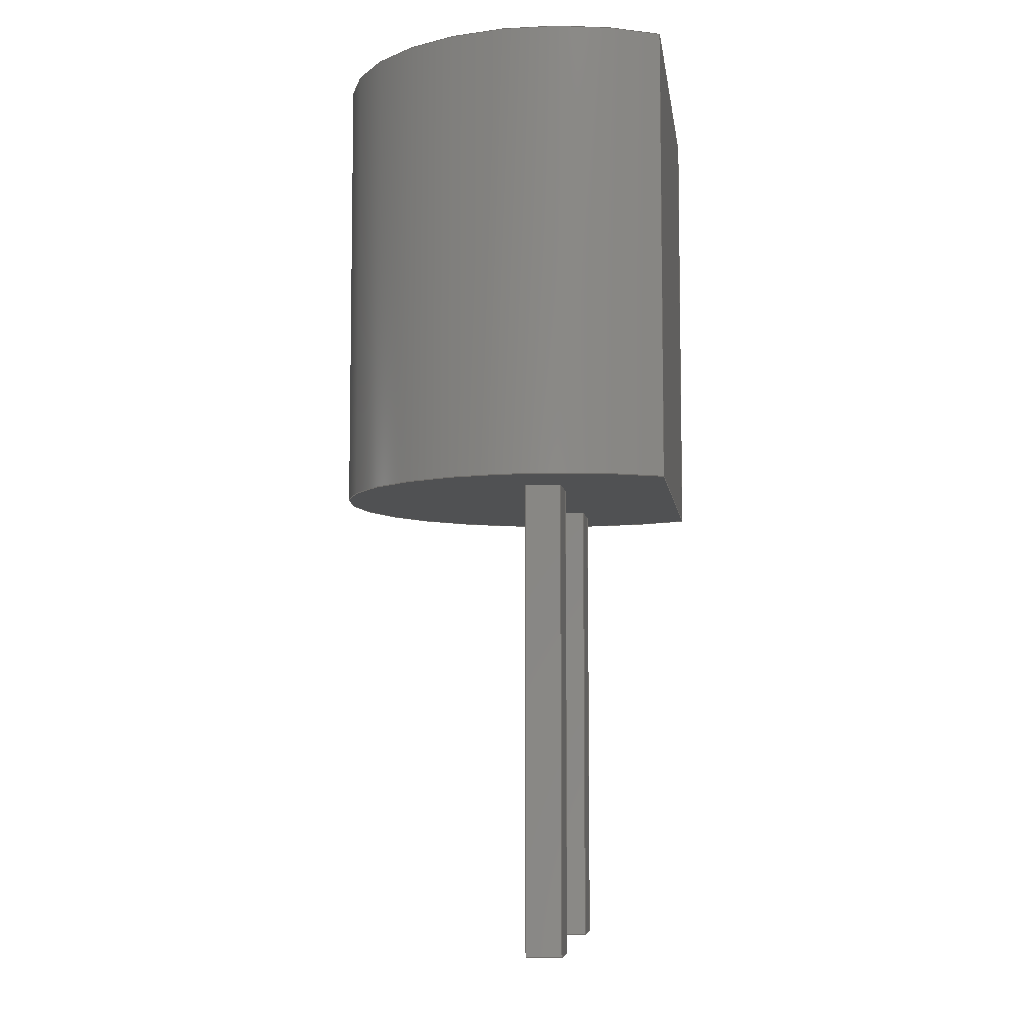
<metadata>
{"format":"step","ext":"step","renderer":"f3d","projection":"perspective","resolution":1024,"background":"white","views":[{"elev":-7.0,"azim":-82.3,"up":"+Z"}]}
</metadata>
<code>
ISO-10303-21;
DATA;
#1 = APPLICATION_PROTOCOL_DEFINITION('committee draft',
  'automotive_design',1997,#2);
#2 = APPLICATION_CONTEXT(
  'core data for automotive mechanical design processes');
#3 = SHAPE_DEFINITION_REPRESENTATION(#4,#10);
#4 = PRODUCT_DEFINITION_SHAPE('','',#5);
#5 = PRODUCT_DEFINITION('design','',#6,#9);
#6 = PRODUCT_DEFINITION_FORMATION('','',#7);
#7 = PRODUCT('TO-92-2_Narrow','TO-92-2_Narrow','',(#8));
#8 = MECHANICAL_CONTEXT('',#2,'mechanical');
#9 = PRODUCT_DEFINITION_CONTEXT('part definition',#2,'design');
#10 = ADVANCED_BREP_SHAPE_REPRESENTATION('',(#11,#15),#385);
#11 = AXIS2_PLACEMENT_3D('',#12,#13,#14);
#12 = CARTESIAN_POINT('',(0,0,0));
#13 = DIRECTION('',(0,0,1));
#14 = DIRECTION('',(1,0,-0));
#15 = MANIFOLD_SOLID_BREP('',#16);
#16 = CLOSED_SHELL('',(#17,#57,#81,#159,#169,#200,#224,#248,#265,#296,
    #320,#344,#361,#373));
#17 = ADVANCED_FACE('',(#18),#52,.F.);
#18 = FACE_BOUND('',#19,.F.);
#19 = EDGE_LOOP('',(#20,#30,#38,#46));
#20 = ORIENTED_EDGE('',*,*,#21,.T.);
#21 = EDGE_CURVE('',#22,#24,#26,.T.);
#22 = VERTEX_POINT('',#23);
#23 = CARTESIAN_POINT('',(-0.7458,-1.33,2.5));
#24 = VERTEX_POINT('',#25);
#25 = CARTESIAN_POINT('',(-0.7458,-1.33,7.3));
#26 = LINE('',#27,#28);
#27 = CARTESIAN_POINT('',(-0.7458,-1.33,2.5));
#28 = VECTOR('',#29,1);
#29 = DIRECTION('',(0,0,1));
#30 = ORIENTED_EDGE('',*,*,#31,.T.);
#31 = EDGE_CURVE('',#24,#32,#34,.T.);
#32 = VERTEX_POINT('',#33);
#33 = CARTESIAN_POINT('',(3.286,-1.33,7.3));
#34 = LINE('',#35,#36);
#35 = CARTESIAN_POINT('',(-0.7458,-1.33,7.3));
#36 = VECTOR('',#37,1);
#37 = DIRECTION('',(1,0,0));
#38 = ORIENTED_EDGE('',*,*,#39,.F.);
#39 = EDGE_CURVE('',#40,#32,#42,.T.);
#40 = VERTEX_POINT('',#41);
#41 = CARTESIAN_POINT('',(3.286,-1.33,2.5));
#42 = LINE('',#43,#44);
#43 = CARTESIAN_POINT('',(3.286,-1.33,2.5));
#44 = VECTOR('',#45,1);
#45 = DIRECTION('',(0,0,1));
#46 = ORIENTED_EDGE('',*,*,#47,.F.);
#47 = EDGE_CURVE('',#22,#40,#48,.T.);
#48 = LINE('',#49,#50);
#49 = CARTESIAN_POINT('',(-0.7458,-1.33,2.5));
#50 = VECTOR('',#51,1);
#51 = DIRECTION('',(1,0,0));
#52 = PLANE('',#53);
#53 = AXIS2_PLACEMENT_3D('',#54,#55,#56);
#54 = CARTESIAN_POINT('',(-0.7458,-1.33,2.5));
#55 = DIRECTION('',(0,1,0));
#56 = DIRECTION('',(1,0,0));
#57 = ADVANCED_FACE('',(#58),#76,.T.);
#58 = FACE_BOUND('',#59,.F.);
#59 = EDGE_LOOP('',(#60,#61,#68,#69));
#60 = ORIENTED_EDGE('',*,*,#39,.T.);
#61 = ORIENTED_EDGE('',*,*,#62,.T.);
#62 = EDGE_CURVE('',#32,#24,#63,.T.);
#63 = CIRCLE('',#64,2.415);
#64 = AXIS2_PLACEMENT_3D('',#65,#66,#67);
#65 = CARTESIAN_POINT('',(1.27,0,7.3));
#66 = DIRECTION('',(0,0,1));
#67 = DIRECTION('',(1,0,0));
#68 = ORIENTED_EDGE('',*,*,#21,.F.);
#69 = ORIENTED_EDGE('',*,*,#70,.F.);
#70 = EDGE_CURVE('',#40,#22,#71,.T.);
#71 = CIRCLE('',#72,2.415);
#72 = AXIS2_PLACEMENT_3D('',#73,#74,#75);
#73 = CARTESIAN_POINT('',(1.27,0,2.5));
#74 = DIRECTION('',(0,0,1));
#75 = DIRECTION('',(1,0,0));
#76 = CYLINDRICAL_SURFACE('',#77,2.415);
#77 = AXIS2_PLACEMENT_3D('',#78,#79,#80);
#78 = CARTESIAN_POINT('',(1.27,0,2.5));
#79 = DIRECTION('',(-0,-0,-1));
#80 = DIRECTION('',(1,0,0));
#81 = ADVANCED_FACE('',(#82,#86,#120),#154,.T.);
#82 = FACE_BOUND('',#83,.T.);
#83 = EDGE_LOOP('',(#84,#85));
#84 = ORIENTED_EDGE('',*,*,#47,.F.);
#85 = ORIENTED_EDGE('',*,*,#70,.F.);
#86 = FACE_BOUND('',#87,.T.);
#87 = EDGE_LOOP('',(#88,#98,#106,#114));
#88 = ORIENTED_EDGE('',*,*,#89,.F.);
#89 = EDGE_CURVE('',#90,#92,#94,.T.);
#90 = VERTEX_POINT('',#91);
#91 = CARTESIAN_POINT('',(-0.24,0.19,2.5));
#92 = VERTEX_POINT('',#93);
#93 = CARTESIAN_POINT('',(0.24,0.19,2.5));
#94 = LINE('',#95,#96);
#95 = CARTESIAN_POINT('',(-0.24,0.19,2.5));
#96 = VECTOR('',#97,1);
#97 = DIRECTION('',(1,0,0));
#98 = ORIENTED_EDGE('',*,*,#99,.F.);
#99 = EDGE_CURVE('',#100,#90,#102,.T.);
#100 = VERTEX_POINT('',#101);
#101 = CARTESIAN_POINT('',(-0.24,-0.19,2.5));
#102 = LINE('',#103,#104);
#103 = CARTESIAN_POINT('',(-0.24,-0.19,2.5));
#104 = VECTOR('',#105,1);
#105 = DIRECTION('',(0,1,0));
#106 = ORIENTED_EDGE('',*,*,#107,.F.);
#107 = EDGE_CURVE('',#108,#100,#110,.T.);
#108 = VERTEX_POINT('',#109);
#109 = CARTESIAN_POINT('',(0.24,-0.19,2.5));
#110 = LINE('',#111,#112);
#111 = CARTESIAN_POINT('',(0.24,-0.19,2.5));
#112 = VECTOR('',#113,1);
#113 = DIRECTION('',(-1,0,0));
#114 = ORIENTED_EDGE('',*,*,#115,.F.);
#115 = EDGE_CURVE('',#92,#108,#116,.T.);
#116 = LINE('',#117,#118);
#117 = CARTESIAN_POINT('',(0.24,0.19,2.5));
#118 = VECTOR('',#119,1);
#119 = DIRECTION('',(0,-1,0));
#120 = FACE_BOUND('',#121,.T.);
#121 = EDGE_LOOP('',(#122,#132,#140,#148));
#122 = ORIENTED_EDGE('',*,*,#123,.F.);
#123 = EDGE_CURVE('',#124,#126,#128,.T.);
#124 = VERTEX_POINT('',#125);
#125 = CARTESIAN_POINT('',(2.3,0.19,2.5));
#126 = VERTEX_POINT('',#127);
#127 = CARTESIAN_POINT('',(2.78,0.19,2.5));
#128 = LINE('',#129,#130);
#129 = CARTESIAN_POINT('',(2.3,0.19,2.5));
#130 = VECTOR('',#131,1);
#131 = DIRECTION('',(1,0,0));
#132 = ORIENTED_EDGE('',*,*,#133,.F.);
#133 = EDGE_CURVE('',#134,#124,#136,.T.);
#134 = VERTEX_POINT('',#135);
#135 = CARTESIAN_POINT('',(2.3,-0.19,2.5));
#136 = LINE('',#137,#138);
#137 = CARTESIAN_POINT('',(2.3,-0.19,2.5));
#138 = VECTOR('',#139,1);
#139 = DIRECTION('',(0,1,0));
#140 = ORIENTED_EDGE('',*,*,#141,.F.);
#141 = EDGE_CURVE('',#142,#134,#144,.T.);
#142 = VERTEX_POINT('',#143);
#143 = CARTESIAN_POINT('',(2.78,-0.19,2.5));
#144 = LINE('',#145,#146);
#145 = CARTESIAN_POINT('',(2.78,-0.19,2.5));
#146 = VECTOR('',#147,1);
#147 = DIRECTION('',(-1,0,0));
#148 = ORIENTED_EDGE('',*,*,#149,.F.);
#149 = EDGE_CURVE('',#126,#142,#150,.T.);
#150 = LINE('',#151,#152);
#151 = CARTESIAN_POINT('',(2.78,0.19,2.5));
#152 = VECTOR('',#153,1);
#153 = DIRECTION('',(0,-1,0));
#154 = PLANE('',#155);
#155 = AXIS2_PLACEMENT_3D('',#156,#157,#158);
#156 = CARTESIAN_POINT('',(-0.7458,-1.33,2.5));
#157 = DIRECTION('',(0,0,-1));
#158 = DIRECTION('',(-1,0,0));
#159 = ADVANCED_FACE('',(#160),#164,.F.);
#160 = FACE_BOUND('',#161,.T.);
#161 = EDGE_LOOP('',(#162,#163));
#162 = ORIENTED_EDGE('',*,*,#31,.T.);
#163 = ORIENTED_EDGE('',*,*,#62,.T.);
#164 = PLANE('',#165);
#165 = AXIS2_PLACEMENT_3D('',#166,#167,#168);
#166 = CARTESIAN_POINT('',(-0.7458,-1.33,7.3));
#167 = DIRECTION('',(0,0,-1));
#168 = DIRECTION('',(-1,0,0));
#169 = ADVANCED_FACE('',(#170),#195,.F.);
#170 = FACE_BOUND('',#171,.F.);
#171 = EDGE_LOOP('',(#172,#180,#188,#194));
#172 = ORIENTED_EDGE('',*,*,#173,.T.);
#173 = EDGE_CURVE('',#90,#174,#176,.T.);
#174 = VERTEX_POINT('',#175);
#175 = CARTESIAN_POINT('',(-0.24,0.19,-2.5));
#176 = LINE('',#177,#178);
#177 = CARTESIAN_POINT('',(-0.24,0.19,2.5));
#178 = VECTOR('',#179,1);
#179 = DIRECTION('',(-0,-0,-1));
#180 = ORIENTED_EDGE('',*,*,#181,.T.);
#181 = EDGE_CURVE('',#174,#182,#184,.T.);
#182 = VERTEX_POINT('',#183);
#183 = CARTESIAN_POINT('',(0.24,0.19,-2.5));
#184 = LINE('',#185,#186);
#185 = CARTESIAN_POINT('',(-0.24,0.19,-2.5));
#186 = VECTOR('',#187,1);
#187 = DIRECTION('',(1,0,0));
#188 = ORIENTED_EDGE('',*,*,#189,.F.);
#189 = EDGE_CURVE('',#92,#182,#190,.T.);
#190 = LINE('',#191,#192);
#191 = CARTESIAN_POINT('',(0.24,0.19,2.5));
#192 = VECTOR('',#193,1);
#193 = DIRECTION('',(-0,-0,-1));
#194 = ORIENTED_EDGE('',*,*,#89,.F.);
#195 = PLANE('',#196);
#196 = AXIS2_PLACEMENT_3D('',#197,#198,#199);
#197 = CARTESIAN_POINT('',(-0.24,0.19,2.5));
#198 = DIRECTION('',(0,-1,0));
#199 = DIRECTION('',(1,0,0));
#200 = ADVANCED_FACE('',(#201),#219,.F.);
#201 = FACE_BOUND('',#202,.F.);
#202 = EDGE_LOOP('',(#203,#204,#212,#218));
#203 = ORIENTED_EDGE('',*,*,#189,.T.);
#204 = ORIENTED_EDGE('',*,*,#205,.T.);
#205 = EDGE_CURVE('',#182,#206,#208,.T.);
#206 = VERTEX_POINT('',#207);
#207 = CARTESIAN_POINT('',(0.24,-0.19,-2.5));
#208 = LINE('',#209,#210);
#209 = CARTESIAN_POINT('',(0.24,0.19,-2.5));
#210 = VECTOR('',#211,1);
#211 = DIRECTION('',(0,-1,0));
#212 = ORIENTED_EDGE('',*,*,#213,.F.);
#213 = EDGE_CURVE('',#108,#206,#214,.T.);
#214 = LINE('',#215,#216);
#215 = CARTESIAN_POINT('',(0.24,-0.19,2.5));
#216 = VECTOR('',#217,1);
#217 = DIRECTION('',(-0,-0,-1));
#218 = ORIENTED_EDGE('',*,*,#115,.F.);
#219 = PLANE('',#220);
#220 = AXIS2_PLACEMENT_3D('',#221,#222,#223);
#221 = CARTESIAN_POINT('',(0.24,0.19,2.5));
#222 = DIRECTION('',(-1,0,0));
#223 = DIRECTION('',(0,-1,0));
#224 = ADVANCED_FACE('',(#225),#243,.F.);
#225 = FACE_BOUND('',#226,.F.);
#226 = EDGE_LOOP('',(#227,#228,#236,#242));
#227 = ORIENTED_EDGE('',*,*,#213,.T.);
#228 = ORIENTED_EDGE('',*,*,#229,.T.);
#229 = EDGE_CURVE('',#206,#230,#232,.T.);
#230 = VERTEX_POINT('',#231);
#231 = CARTESIAN_POINT('',(-0.24,-0.19,-2.5));
#232 = LINE('',#233,#234);
#233 = CARTESIAN_POINT('',(0.24,-0.19,-2.5));
#234 = VECTOR('',#235,1);
#235 = DIRECTION('',(-1,0,0));
#236 = ORIENTED_EDGE('',*,*,#237,.F.);
#237 = EDGE_CURVE('',#100,#230,#238,.T.);
#238 = LINE('',#239,#240);
#239 = CARTESIAN_POINT('',(-0.24,-0.19,2.5));
#240 = VECTOR('',#241,1);
#241 = DIRECTION('',(-0,-0,-1));
#242 = ORIENTED_EDGE('',*,*,#107,.F.);
#243 = PLANE('',#244);
#244 = AXIS2_PLACEMENT_3D('',#245,#246,#247);
#245 = CARTESIAN_POINT('',(0.24,-0.19,2.5));
#246 = DIRECTION('',(0,1,0));
#247 = DIRECTION('',(-1,0,0));
#248 = ADVANCED_FACE('',(#249),#260,.F.);
#249 = FACE_BOUND('',#250,.F.);
#250 = EDGE_LOOP('',(#251,#252,#258,#259));
#251 = ORIENTED_EDGE('',*,*,#237,.T.);
#252 = ORIENTED_EDGE('',*,*,#253,.T.);
#253 = EDGE_CURVE('',#230,#174,#254,.T.);
#254 = LINE('',#255,#256);
#255 = CARTESIAN_POINT('',(-0.24,-0.19,-2.5));
#256 = VECTOR('',#257,1);
#257 = DIRECTION('',(0,1,0));
#258 = ORIENTED_EDGE('',*,*,#173,.F.);
#259 = ORIENTED_EDGE('',*,*,#99,.F.);
#260 = PLANE('',#261);
#261 = AXIS2_PLACEMENT_3D('',#262,#263,#264);
#262 = CARTESIAN_POINT('',(-0.24,-0.19,2.5));
#263 = DIRECTION('',(1,0,0));
#264 = DIRECTION('',(0,1,0));
#265 = ADVANCED_FACE('',(#266),#291,.F.);
#266 = FACE_BOUND('',#267,.F.);
#267 = EDGE_LOOP('',(#268,#276,#284,#290));
#268 = ORIENTED_EDGE('',*,*,#269,.T.);
#269 = EDGE_CURVE('',#124,#270,#272,.T.);
#270 = VERTEX_POINT('',#271);
#271 = CARTESIAN_POINT('',(2.3,0.19,-2.5));
#272 = LINE('',#273,#274);
#273 = CARTESIAN_POINT('',(2.3,0.19,2.5));
#274 = VECTOR('',#275,1);
#275 = DIRECTION('',(-0,-0,-1));
#276 = ORIENTED_EDGE('',*,*,#277,.T.);
#277 = EDGE_CURVE('',#270,#278,#280,.T.);
#278 = VERTEX_POINT('',#279);
#279 = CARTESIAN_POINT('',(2.78,0.19,-2.5));
#280 = LINE('',#281,#282);
#281 = CARTESIAN_POINT('',(2.3,0.19,-2.5));
#282 = VECTOR('',#283,1);
#283 = DIRECTION('',(1,0,0));
#284 = ORIENTED_EDGE('',*,*,#285,.F.);
#285 = EDGE_CURVE('',#126,#278,#286,.T.);
#286 = LINE('',#287,#288);
#287 = CARTESIAN_POINT('',(2.78,0.19,2.5));
#288 = VECTOR('',#289,1);
#289 = DIRECTION('',(-0,-0,-1));
#290 = ORIENTED_EDGE('',*,*,#123,.F.);
#291 = PLANE('',#292);
#292 = AXIS2_PLACEMENT_3D('',#293,#294,#295);
#293 = CARTESIAN_POINT('',(2.3,0.19,2.5));
#294 = DIRECTION('',(0,-1,0));
#295 = DIRECTION('',(1,0,0));
#296 = ADVANCED_FACE('',(#297),#315,.F.);
#297 = FACE_BOUND('',#298,.F.);
#298 = EDGE_LOOP('',(#299,#300,#308,#314));
#299 = ORIENTED_EDGE('',*,*,#285,.T.);
#300 = ORIENTED_EDGE('',*,*,#301,.T.);
#301 = EDGE_CURVE('',#278,#302,#304,.T.);
#302 = VERTEX_POINT('',#303);
#303 = CARTESIAN_POINT('',(2.78,-0.19,-2.5));
#304 = LINE('',#305,#306);
#305 = CARTESIAN_POINT('',(2.78,0.19,-2.5));
#306 = VECTOR('',#307,1);
#307 = DIRECTION('',(0,-1,0));
#308 = ORIENTED_EDGE('',*,*,#309,.F.);
#309 = EDGE_CURVE('',#142,#302,#310,.T.);
#310 = LINE('',#311,#312);
#311 = CARTESIAN_POINT('',(2.78,-0.19,2.5));
#312 = VECTOR('',#313,1);
#313 = DIRECTION('',(-0,-0,-1));
#314 = ORIENTED_EDGE('',*,*,#149,.F.);
#315 = PLANE('',#316);
#316 = AXIS2_PLACEMENT_3D('',#317,#318,#319);
#317 = CARTESIAN_POINT('',(2.78,0.19,2.5));
#318 = DIRECTION('',(-1,0,0));
#319 = DIRECTION('',(0,-1,0));
#320 = ADVANCED_FACE('',(#321),#339,.F.);
#321 = FACE_BOUND('',#322,.F.);
#322 = EDGE_LOOP('',(#323,#324,#332,#338));
#323 = ORIENTED_EDGE('',*,*,#309,.T.);
#324 = ORIENTED_EDGE('',*,*,#325,.T.);
#325 = EDGE_CURVE('',#302,#326,#328,.T.);
#326 = VERTEX_POINT('',#327);
#327 = CARTESIAN_POINT('',(2.3,-0.19,-2.5));
#328 = LINE('',#329,#330);
#329 = CARTESIAN_POINT('',(2.78,-0.19,-2.5));
#330 = VECTOR('',#331,1);
#331 = DIRECTION('',(-1,0,0));
#332 = ORIENTED_EDGE('',*,*,#333,.F.);
#333 = EDGE_CURVE('',#134,#326,#334,.T.);
#334 = LINE('',#335,#336);
#335 = CARTESIAN_POINT('',(2.3,-0.19,2.5));
#336 = VECTOR('',#337,1);
#337 = DIRECTION('',(-0,-0,-1));
#338 = ORIENTED_EDGE('',*,*,#141,.F.);
#339 = PLANE('',#340);
#340 = AXIS2_PLACEMENT_3D('',#341,#342,#343);
#341 = CARTESIAN_POINT('',(2.78,-0.19,2.5));
#342 = DIRECTION('',(0,1,0));
#343 = DIRECTION('',(-1,0,0));
#344 = ADVANCED_FACE('',(#345),#356,.F.);
#345 = FACE_BOUND('',#346,.F.);
#346 = EDGE_LOOP('',(#347,#348,#354,#355));
#347 = ORIENTED_EDGE('',*,*,#333,.T.);
#348 = ORIENTED_EDGE('',*,*,#349,.T.);
#349 = EDGE_CURVE('',#326,#270,#350,.T.);
#350 = LINE('',#351,#352);
#351 = CARTESIAN_POINT('',(2.3,-0.19,-2.5));
#352 = VECTOR('',#353,1);
#353 = DIRECTION('',(0,1,0));
#354 = ORIENTED_EDGE('',*,*,#269,.F.);
#355 = ORIENTED_EDGE('',*,*,#133,.F.);
#356 = PLANE('',#357);
#357 = AXIS2_PLACEMENT_3D('',#358,#359,#360);
#358 = CARTESIAN_POINT('',(2.3,-0.19,2.5));
#359 = DIRECTION('',(1,0,0));
#360 = DIRECTION('',(0,1,0));
#361 = ADVANCED_FACE('',(#362),#368,.F.);
#362 = FACE_BOUND('',#363,.T.);
#363 = EDGE_LOOP('',(#364,#365,#366,#367));
#364 = ORIENTED_EDGE('',*,*,#181,.T.);
#365 = ORIENTED_EDGE('',*,*,#205,.T.);
#366 = ORIENTED_EDGE('',*,*,#229,.T.);
#367 = ORIENTED_EDGE('',*,*,#253,.T.);
#368 = PLANE('',#369);
#369 = AXIS2_PLACEMENT_3D('',#370,#371,#372);
#370 = CARTESIAN_POINT('',(-0.24,0.19,-2.5));
#371 = DIRECTION('',(0,0,1));
#372 = DIRECTION('',(1,0,0));
#373 = ADVANCED_FACE('',(#374),#380,.F.);
#374 = FACE_BOUND('',#375,.T.);
#375 = EDGE_LOOP('',(#376,#377,#378,#379));
#376 = ORIENTED_EDGE('',*,*,#277,.T.);
#377 = ORIENTED_EDGE('',*,*,#301,.T.);
#378 = ORIENTED_EDGE('',*,*,#325,.T.);
#379 = ORIENTED_EDGE('',*,*,#349,.T.);
#380 = PLANE('',#381);
#381 = AXIS2_PLACEMENT_3D('',#382,#383,#384);
#382 = CARTESIAN_POINT('',(2.3,0.19,-2.5));
#383 = DIRECTION('',(0,0,1));
#384 = DIRECTION('',(1,0,0));
#385 = ( GEOMETRIC_REPRESENTATION_CONTEXT(3) 
GLOBAL_UNCERTAINTY_ASSIGNED_CONTEXT((#389)) GLOBAL_UNIT_ASSIGNED_CONTEXT
((#386,#387,#388)) REPRESENTATION_CONTEXT('Context #1',
  '3D Context with UNIT and UNCERTAINTY') );
#386 = ( LENGTH_UNIT() NAMED_UNIT(*) SI_UNIT(.MILLI.,.METRE.) );
#387 = ( NAMED_UNIT(*) PLANE_ANGLE_UNIT() SI_UNIT($,.RADIAN.) );
#388 = ( NAMED_UNIT(*) SI_UNIT($,.STERADIAN.) SOLID_ANGLE_UNIT() );
#389 = UNCERTAINTY_MEASURE_WITH_UNIT(LENGTH_MEASURE(1e-07),#386,
  'distance_accuracy_value','confusion accuracy');
#390 = PRODUCT_TYPE('part',$,(#7));
#391 = MECHANICAL_DESIGN_GEOMETRIC_PRESENTATION_REPRESENTATION('',(#392,
    #400,#407,#414,#421,#429,#436,#443,#450,#457,#464,#471,#478,#485),
  #385);
#392 = STYLED_ITEM('color',(#393),#17);
#393 = PRESENTATION_STYLE_ASSIGNMENT((#394));
#394 = SURFACE_STYLE_USAGE(.BOTH.,#395);
#395 = SURFACE_SIDE_STYLE('',(#396));
#396 = SURFACE_STYLE_FILL_AREA(#397);
#397 = FILL_AREA_STYLE('',(#398));
#398 = FILL_AREA_STYLE_COLOUR('',#399);
#399 = COLOUR_RGB('',0.148,0.145,0.145);
#400 = STYLED_ITEM('color',(#401),#57);
#401 = PRESENTATION_STYLE_ASSIGNMENT((#402));
#402 = SURFACE_STYLE_USAGE(.BOTH.,#403);
#403 = SURFACE_SIDE_STYLE('',(#404));
#404 = SURFACE_STYLE_FILL_AREA(#405);
#405 = FILL_AREA_STYLE('',(#406));
#406 = FILL_AREA_STYLE_COLOUR('',#399);
#407 = STYLED_ITEM('color',(#408),#81);
#408 = PRESENTATION_STYLE_ASSIGNMENT((#409));
#409 = SURFACE_STYLE_USAGE(.BOTH.,#410);
#410 = SURFACE_SIDE_STYLE('',(#411));
#411 = SURFACE_STYLE_FILL_AREA(#412);
#412 = FILL_AREA_STYLE('',(#413));
#413 = FILL_AREA_STYLE_COLOUR('',#399);
#414 = STYLED_ITEM('color',(#415),#159);
#415 = PRESENTATION_STYLE_ASSIGNMENT((#416));
#416 = SURFACE_STYLE_USAGE(.BOTH.,#417);
#417 = SURFACE_SIDE_STYLE('',(#418));
#418 = SURFACE_STYLE_FILL_AREA(#419);
#419 = FILL_AREA_STYLE('',(#420));
#420 = FILL_AREA_STYLE_COLOUR('',#399);
#421 = STYLED_ITEM('color',(#422),#169);
#422 = PRESENTATION_STYLE_ASSIGNMENT((#423));
#423 = SURFACE_STYLE_USAGE(.BOTH.,#424);
#424 = SURFACE_SIDE_STYLE('',(#425));
#425 = SURFACE_STYLE_FILL_AREA(#426);
#426 = FILL_AREA_STYLE('',(#427));
#427 = FILL_AREA_STYLE_COLOUR('',#428);
#428 = COLOUR_RGB('',0.824,0.82,0.781);
#429 = STYLED_ITEM('color',(#430),#200);
#430 = PRESENTATION_STYLE_ASSIGNMENT((#431));
#431 = SURFACE_STYLE_USAGE(.BOTH.,#432);
#432 = SURFACE_SIDE_STYLE('',(#433));
#433 = SURFACE_STYLE_FILL_AREA(#434);
#434 = FILL_AREA_STYLE('',(#435));
#435 = FILL_AREA_STYLE_COLOUR('',#428);
#436 = STYLED_ITEM('color',(#437),#224);
#437 = PRESENTATION_STYLE_ASSIGNMENT((#438));
#438 = SURFACE_STYLE_USAGE(.BOTH.,#439);
#439 = SURFACE_SIDE_STYLE('',(#440));
#440 = SURFACE_STYLE_FILL_AREA(#441);
#441 = FILL_AREA_STYLE('',(#442));
#442 = FILL_AREA_STYLE_COLOUR('',#428);
#443 = STYLED_ITEM('color',(#444),#248);
#444 = PRESENTATION_STYLE_ASSIGNMENT((#445));
#445 = SURFACE_STYLE_USAGE(.BOTH.,#446);
#446 = SURFACE_SIDE_STYLE('',(#447));
#447 = SURFACE_STYLE_FILL_AREA(#448);
#448 = FILL_AREA_STYLE('',(#449));
#449 = FILL_AREA_STYLE_COLOUR('',#428);
#450 = STYLED_ITEM('color',(#451),#265);
#451 = PRESENTATION_STYLE_ASSIGNMENT((#452));
#452 = SURFACE_STYLE_USAGE(.BOTH.,#453);
#453 = SURFACE_SIDE_STYLE('',(#454));
#454 = SURFACE_STYLE_FILL_AREA(#455);
#455 = FILL_AREA_STYLE('',(#456));
#456 = FILL_AREA_STYLE_COLOUR('',#428);
#457 = STYLED_ITEM('color',(#458),#296);
#458 = PRESENTATION_STYLE_ASSIGNMENT((#459));
#459 = SURFACE_STYLE_USAGE(.BOTH.,#460);
#460 = SURFACE_SIDE_STYLE('',(#461));
#461 = SURFACE_STYLE_FILL_AREA(#462);
#462 = FILL_AREA_STYLE('',(#463));
#463 = FILL_AREA_STYLE_COLOUR('',#428);
#464 = STYLED_ITEM('color',(#465),#320);
#465 = PRESENTATION_STYLE_ASSIGNMENT((#466));
#466 = SURFACE_STYLE_USAGE(.BOTH.,#467);
#467 = SURFACE_SIDE_STYLE('',(#468));
#468 = SURFACE_STYLE_FILL_AREA(#469);
#469 = FILL_AREA_STYLE('',(#470));
#470 = FILL_AREA_STYLE_COLOUR('',#428);
#471 = STYLED_ITEM('color',(#472),#344);
#472 = PRESENTATION_STYLE_ASSIGNMENT((#473));
#473 = SURFACE_STYLE_USAGE(.BOTH.,#474);
#474 = SURFACE_SIDE_STYLE('',(#475));
#475 = SURFACE_STYLE_FILL_AREA(#476);
#476 = FILL_AREA_STYLE('',(#477));
#477 = FILL_AREA_STYLE_COLOUR('',#428);
#478 = STYLED_ITEM('color',(#479),#361);
#479 = PRESENTATION_STYLE_ASSIGNMENT((#480));
#480 = SURFACE_STYLE_USAGE(.BOTH.,#481);
#481 = SURFACE_SIDE_STYLE('',(#482));
#482 = SURFACE_STYLE_FILL_AREA(#483);
#483 = FILL_AREA_STYLE('',(#484));
#484 = FILL_AREA_STYLE_COLOUR('',#428);
#485 = STYLED_ITEM('color',(#486),#373);
#486 = PRESENTATION_STYLE_ASSIGNMENT((#487));
#487 = SURFACE_STYLE_USAGE(.BOTH.,#488);
#488 = SURFACE_SIDE_STYLE('',(#489));
#489 = SURFACE_STYLE_FILL_AREA(#490);
#490 = FILL_AREA_STYLE('',(#491));
#491 = FILL_AREA_STYLE_COLOUR('',#428);
ENDSEC;
END-ISO-10303-21;

</code>
